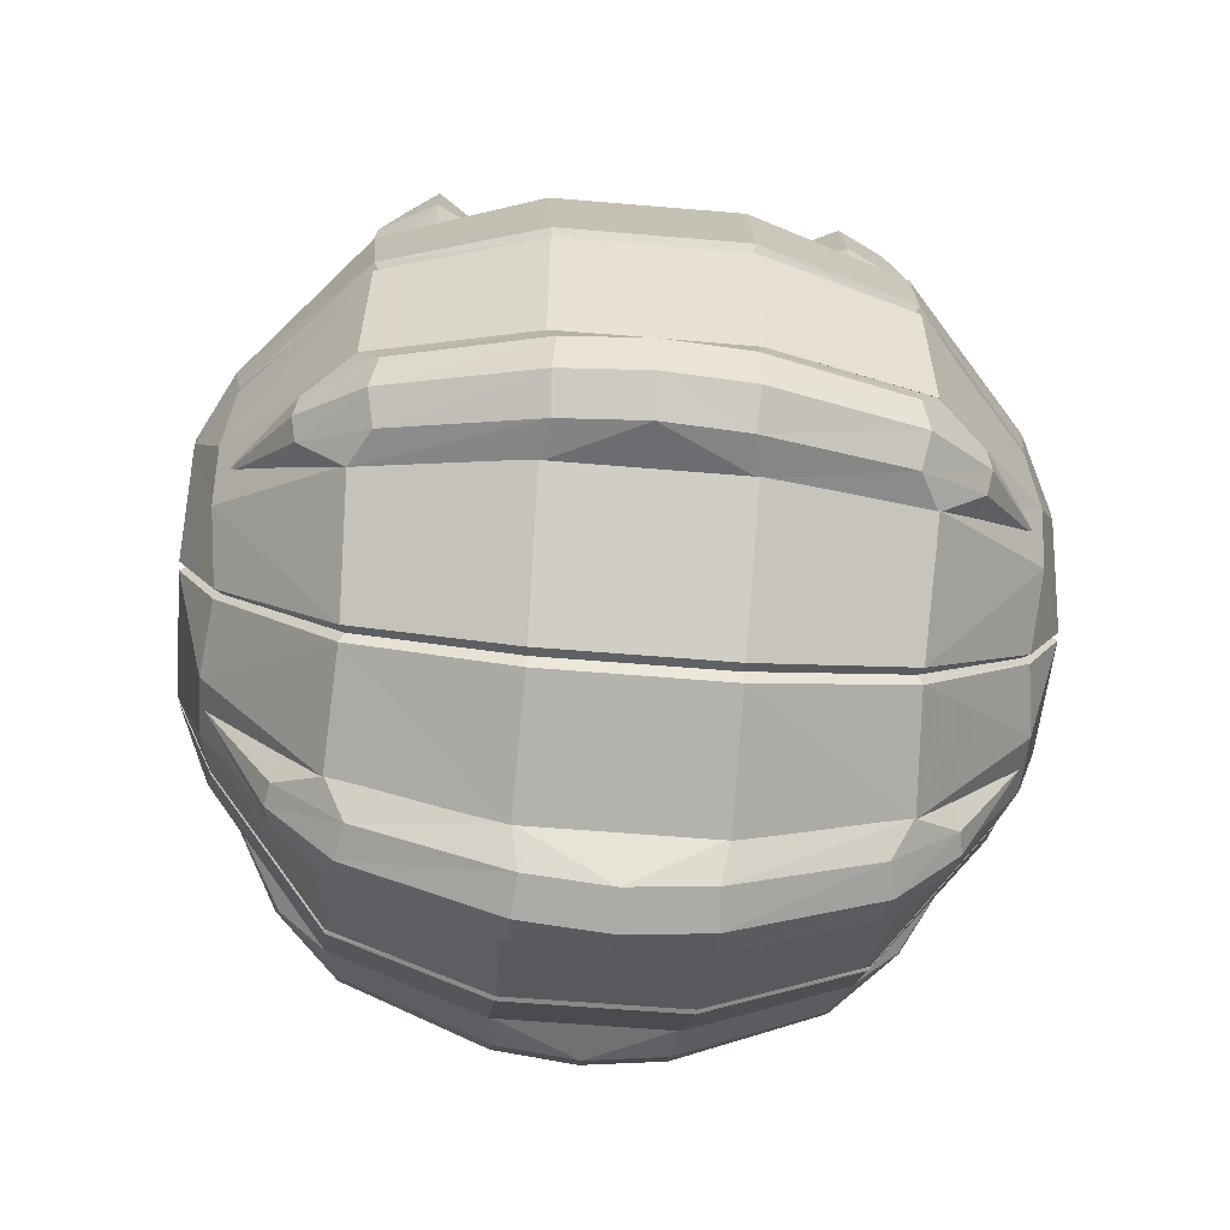
<metadata>
{"format":"obj","ext":"obj","renderer":"f3d","projection":"perspective","resolution":1024,"background":"white","views":[{"elev":-54.6,"azim":-95.2,"up":"+Z"}]}
</metadata>
<code>
o komoruu
v 2.013 2.462 0.298
v 2.637 2.463 -0.1456
v 2.325 2.875 -0.1456
v 1.701 2.051 -0.1456
v 2.325 2.051 -0.1456
v 2.432 3.184 -0.8481
v 2.851 2.463 -0.8481
v 2.432 1.741 -0.8481
v 1.701 2.875 -0.1456
v 1.594 1.741 -0.8481
v 1.594 3.184 -0.8481
v 1.389 2.463 -0.1456
v 1.175 2.463 -0.8481
v 3.114 2.459 -2.853
v 2.563 3.508 -2.853
v 2.563 1.41 -2.853
v 1.46 3.508 -2.853
v 1.46 1.41 -2.853
v 0.9086 2.459 -2.853
v 2.208 -3.257 -0.08841
v 2.542 -2.635 -0.08841
v 1.875 -2.635 0.2664
v 2.208 -2.012 -0.08841
v 1.542 -2.012 -0.08841
v 2.372 -3.563 -1.168
v 2.868 -2.635 -1.168
v 2.372 -1.707 -1.168
v 1.542 -3.257 -0.08841
v 1.378 -1.707 -1.168
v 1.378 -3.563 -1.168
v 0.8815 -2.635 -1.168
v 1.208 -2.635 -0.08841
v 2.438 -3.689 -3.319
v 3.001 -2.637 -3.319
v 2.438 -1.585 -3.319
v 1.311 -1.585 -3.319
v 1.311 -3.689 -3.319
v 0.7477 -2.637 -3.319
v 4.04 -2.991 -4.828
v 4.04 -2.991 -4.828
v 4.635 -1.11 -4.828
v 4.635 -1.11 -4.828
v 4.712 -1.132 -4.716
v 4.107 -3.052 -4.731
v 4.04 2.991 -4.828
v 4.04 2.991 -4.828
v 4.107 3.052 -4.731
v 4.712 1.132 -4.716
v 4.635 1.11 -4.828
v 4.635 1.11 -4.828
v 3.658 3.113 -3.335
v 4.193 1.155 -3.022
v 2.438 -1.114 -9.452
v 2.438 1.114 -9.452
v 3.888 1.139 -8.191
v 3.888 -1.139 -8.191
v 4.193 -1.155 -3.022
v 3.658 -3.113 -3.335
v 0.7557 -1.139 -10.26
v 0.7557 1.139 -10.26
v 2.263 1.114 -9.564
v 2.263 -1.114 -9.564
v 1.977 3.052 -8.978
v 2.02 2.991 -8.865
v 2.02 2.991 -8.865
v 2.312 1.092 -9.434
v 2.312 1.092 -9.434
v 0.6601 3.119 -9.584
v 2.13 3.052 -8.88
v 1.231 4.425 -7.23
v 1.231 4.425 -7.23
v 1.298 4.516 -7.239
v 1.205 4.516 -7.295
v 3.376 3.107 -7.775
v 1.961 4.615 -6.607
v 0.3811 4.615 -7.645
v -4.712 1.132 -4.94
v -4.712 -1.132 -4.94
v -4.635 -1.11 -4.828
v -4.635 -1.11 -4.828
v -4.635 1.11 -4.828
v -4.635 1.11 -4.828
v -2.263 -1.114 -9.564
v -2.263 1.114 -9.564
v -0.7557 1.139 -10.26
v -0.7557 -1.139 -10.26
v -4.04 -2.991 -4.828
v -4.04 -2.991 -4.828
v -4.107 -3.052 -4.925
v -4.029 -3.119 -6.576
v -4.622 -1.139 -6.817
v -4.107 3.052 -4.925
v -4.029 3.107 -6.576
v -4.622 1.139 -6.817
v -4.04 2.991 -4.828
v -4.04 2.991 -4.828
v -2.371 -4.516 -4.884
v -2.293 -4.615 -5.898
v -2.332 -4.425 -4.828
v -2.332 -4.425 -4.828
v -4.107 3.052 -4.731
v -3.658 3.113 -3.335
v -2.173 4.606 -4.131
v -4.712 1.132 -4.716
v -4.193 1.155 -3.022
v -2.332 4.425 -4.828
v -2.332 4.425 -4.828
v -2.371 4.516 -4.772
v -2.066 3.052 -1.763
v -2.978 3.113 -2.346
v -3.419 1.155 -1.957
v -2.37 1.132 -1.326
v -1.744 4.606 -3.402
v -3.419 -1.155 -1.957
v -2.978 -3.113 -2.346
v -2.066 -3.052 -1.763
v -2.37 -1.132 -1.326
v -4.193 -1.155 -3.022
v -3.658 -3.113 -3.335
v -4.107 -3.052 -4.731
v -4.712 -1.132 -4.716
v 2.2 -1.132 -1.233
v 2.2 1.132 -1.233
v 0.8126 1.155 -0.8852
v 0.8126 -1.155 -0.8852
v -1.193 4.516 -3.038
v -2.2 1.132 -1.233
v -2.2 -1.132 -1.233
v -0.8126 -1.155 -0.8852
v -0.8126 1.155 -0.8852
v -2.248 1.11 -1.341
v -2.248 1.11 -1.341
v -1.959 2.991 -1.777
v -1.959 2.991 -1.777
v -1.959 -2.991 -1.777
v -1.959 -2.991 -1.777
v -2.248 -1.11 -1.341
v -2.248 -1.11 -1.341
v -2.371 4.516 -4.884
v -2.293 4.615 -5.898
v -2.371 -4.516 -4.772
v -2.173 -4.606 -4.131
v -1.744 -4.606 -3.402
v -1.193 -4.516 -3.038
v 2.37 1.132 -1.326
v 2.37 -1.132 -1.326
v 3.419 -1.155 -1.957
v 3.419 1.155 -1.957
v -1.918 3.052 -1.678
v -0.7083 3.113 -1.374
v 1.918 -3.052 -1.678
v 1.959 -2.991 -1.777
v 1.959 -2.991 -1.777
v 2.248 -1.11 -1.341
v 2.248 -1.11 -1.341
v 0.7083 -3.113 -1.374
v -0.4089 4.606 -2.687
v -1.131 4.425 -3.046
v -1.131 4.425 -3.046
v -1.107 4.516 -2.989
v 1.918 3.052 -1.678
v 1.107 4.516 -2.989
v 0.4089 4.606 -2.687
v 2.248 1.11 -1.341
v 2.248 1.11 -1.341
v 1.959 2.991 -1.777
v 1.959 2.991 -1.777
v 0.7083 3.113 -1.374
v -1.131 -4.425 -3.046
v -1.131 -4.425 -3.046
v -1.918 -3.052 -1.678
v -1.107 -4.516 -2.989
v -0.4089 -4.606 -2.687
v 0.4089 -4.606 -2.687
v 1.107 -4.516 -2.989
v -0.7083 -3.113 -1.374
v -2.02 2.991 -8.865
v -2.02 2.991 -8.865
v -2.312 1.092 -9.434
v -2.312 1.092 -9.434
v -2.438 1.114 -9.452
v -2.13 3.052 -8.88
v -3.888 1.139 -8.191
v -3.376 3.107 -7.775
v -1.961 4.615 -6.607
v -1.298 4.516 -7.239
v -3.376 -3.119 -7.775
v -1.961 -4.615 -6.607
v -2.13 -3.052 -8.88
v -3.888 -1.139 -8.191
v -2.438 -1.114 -9.452
v 1.961 -4.615 -6.607
v 1.23 -4.516 -7.239
v 2.13 -3.052 -8.88
v -2.02 -2.991 -8.865
v -2.02 -2.991 -8.865
v -2.312 -1.092 -9.434
v -2.312 -1.092 -9.434
v -1.977 -3.052 -8.978
v -0.6601 -3.119 -9.584
v -1.141 -4.516 -7.295
v -1.166 -4.425 -7.23
v -1.166 -4.425 -7.23
v -0.3811 -4.615 -7.645
v 2.312 -1.092 -9.434
v 2.312 -1.092 -9.434
v 2.02 -2.991 -8.865
v 2.02 -2.991 -8.865
v 1.977 -3.052 -8.978
v 1.141 -4.516 -7.295
v 0.3811 -4.615 -7.645
v 0.6601 -3.119 -9.584
v -1.231 4.425 -7.23
v -1.231 4.425 -7.23
v -1.205 4.516 -7.295
v -1.977 3.052 -8.978
v -1.23 -4.516 -7.239
v -0.3811 4.615 -7.645
v -0.6601 3.119 -9.584
v 2.066 -3.052 -1.763
v 1.744 -4.606 -3.402
v 2.978 -3.113 -2.346
v 1.193 -4.516 -3.038
v 2.173 -4.606 -4.131
v 2.066 3.052 -1.763
v 2.173 4.606 -4.131
v 1.744 4.606 -3.402
v 2.978 3.113 -2.346
v 1.193 4.516 -3.038
v 4.029 -3.119 -6.576
v 2.293 -4.615 -5.898
v 3.376 -3.119 -7.775
v 4.107 3.052 -4.925
v 4.712 1.132 -4.94
v 4.622 1.139 -6.817
v 4.029 3.107 -6.576
v 2.293 4.615 -5.898
v 2.371 4.516 -4.884
v 2.332 4.425 -4.828
v 2.332 4.425 -4.828
v 2.371 4.516 -4.772
v 1.626 5 -4.786
v 1.619 4.899 -4.828
v 1.619 4.899 -4.828
v 1.131 4.425 -3.046
v 1.131 4.425 -3.046
v 0.778 5 -3.64
v -0.778 5 -3.64
v 2.371 -4.516 -4.772
v 2.332 -4.425 -4.828
v 2.332 -4.425 -4.828
v 2.371 -4.516 -4.884
v 4.107 -3.052 -4.925
v 4.712 -1.132 -4.94
v 4.622 -1.139 -6.817
v 0.9323 4.899 -6.326
v 0.9323 4.899 -6.326
v 0.9811 5 -6.311
v 0.8335 4.769 -6.163
v 0.8335 4.769 -6.163
v 0.8335 4.769 -6.163
v 1.447 4.769 -4.828
v 1.447 4.769 -4.828
v 1.447 4.769 -4.828
v 1.626 5 -4.87
v 0.6674 5.024 -4.997
v -0.8335 4.769 -6.163
v -0.8335 4.769 -6.163
v -0.8335 4.769 -6.163
v -0.6674 5.024 -4.997
v 0.8919 5 -6.353
v -0.8919 5 -6.353
v 1.166 -4.425 -7.23
v 1.166 -4.425 -7.23
v -0.8228 -5 -6.353
v -0.86 -4.899 -6.326
v -0.86 -4.899 -6.326
v 0.86 -4.899 -6.326
v 0.86 -4.899 -6.326
v 0.8228 -5 -6.353
v 0.7689 -4.769 -6.163
v 0.7689 -4.769 -6.163
v 0.7689 -4.769 -6.163
v -0.7689 -4.769 -6.163
v -0.7689 -4.769 -6.163
v -0.7689 -4.769 -6.163
v -0.9051 -5 -6.311
v -0.6674 -5.024 -4.997
v -1.335 -4.769 -4.828
v -1.335 -4.769 -4.828
v -1.335 -4.769 -4.828
v 0.6674 -5.024 -4.997
v -1.5 -5 -4.87
v 1.5 -5 -4.87
v 1.493 -4.899 -4.828
v 1.493 -4.899 -4.828
v 0.9051 -5 -6.311
v 1.335 -4.769 -4.828
v 1.335 -4.769 -4.828
v 1.335 -4.769 -4.828
v 1.131 -4.425 -3.046
v 1.131 -4.425 -3.046
v 0.7502 -4.899 -3.667
v 0.7502 -4.899 -3.667
v 0.7895 -5 -3.682
v 0.6707 -4.769 -3.83
v 0.6707 -4.769 -3.83
v 0.6707 -4.769 -3.83
v -0.6707 -4.769 -3.83
v -0.6707 -4.769 -3.83
v -0.6707 -4.769 -3.83
v 1.5 -5 -4.786
v -0.8558 5 -3.682
v -0.8132 4.899 -3.667
v -0.8132 4.899 -3.667
v -1.626 5 -4.786
v -0.7271 4.769 -3.83
v -0.7271 4.769 -3.83
v -0.7271 4.769 -3.83
v -1.447 4.769 -4.828
v -1.447 4.769 -4.828
v -1.447 4.769 -4.828
v 0.7271 4.769 -3.83
v 0.7271 4.769 -3.83
v 0.7271 4.769 -3.83
v -1.619 4.899 -4.828
v -1.619 4.899 -4.828
v -1.626 5 -4.87
v -0.9811 5 -6.311
v -0.9323 4.899 -6.326
v -0.9323 4.899 -6.326
v 0.8558 5 -3.682
v -0.7177 -5 -3.64
v 0.7177 -5 -3.64
v -1.493 -4.899 -4.828
v -1.493 -4.899 -4.828
v -1.5 -5 -4.786
v -0.7895 -5 -3.682
v -0.7502 -4.899 -3.667
v -0.7502 -4.899 -3.667
v 0.8132 4.899 -3.667
v 0.8132 4.899 -3.667
v -0.6767 -3.107 -9.585
v -0.4173 -2.855 -10
v -0.2692 -3.689 -9.249
v 0.4365 -3.633 -8.856
v 0 -4.545 -7.732
v 0.2692 -3.689 -9.249
v 0 -3.743 -9.317
v 0 3.743 -9.317
v 0 4.545 -7.732
v 0.2692 3.689 -9.249
v -0.4737 -1.042 -10.66
v -0.7682 -1.134 -10.24
v 0.7682 -1.134 -10.24
v 0.6767 -3.107 -9.585
v 0.4173 -2.855 -10
v 0.4737 -1.042 -10.66
v -0.4737 0 -10.78
v -0.4737 1.042 -10.66
v 0 1.075 -10.85
v 0 0 -10.97
v 0.4737 1.042 -10.66
v 0.4737 0 -10.78
v 0 -2.944 -10.12
v 0 -1.075 -10.85
v -0.4365 3.633 -8.856
v -0.2692 3.689 -9.249
v 0.4365 3.633 -8.856
v -0.4365 -3.633 -8.856
v 0.6767 3.107 -9.585
v 0.4173 2.855 -10
v 0 2.944 -10.12
v -0.4173 2.855 -10
v -0.6767 3.107 -9.585
v 0.7682 1.134 -10.24
v -0.7682 1.134 -10.24
v 3.358 -3.107 -7.789
v 3.836 -2.855 -7.762
v 3.277 -3.689 -7.256
v 3.297 -3.633 -6.429
v 2.135 -4.545 -6.263
v 3.544 -3.689 -6.774
v 3.468 -3.743 -7.049
v 3.468 3.743 -7.049
v 2.135 4.545 -6.263
v 3.544 3.689 -6.774
v 4.364 -1.042 -8.14
v 3.861 -1.134 -8.194
v 4.622 -1.134 -6.816
v 4.029 -3.107 -6.575
v 4.25 -2.855 -7.014
v 4.834 -1.042 -7.291
v 4.465 0 -8.2
v 4.364 1.042 -8.14
v 4.757 1.075 -7.809
v 4.858 0 -7.868
v 4.834 1.042 -7.291
v 4.935 0 -7.35
v 4.146 -2.944 -7.448
v 4.757 -1.075 -7.809
v 2.864 3.633 -7.212
v 3.277 3.689 -7.256
v 3.297 3.633 -6.429
v 2.864 -3.633 -7.212
v 4.029 3.107 -6.575
v 4.25 2.855 -7.014
v 4.146 2.944 -7.448
v 3.836 2.855 -7.762
v 3.358 3.107 -7.789
v 4.622 1.134 -6.816
v 3.861 1.134 -8.194
v -3.277 -3.689 -7.256
v -3.836 -2.855 -7.762
v -3.358 -3.107 -7.789
v -3.544 -3.689 -6.774
v -2.135 -4.545 -6.263
v -3.297 -3.633 -6.429
v -3.468 -3.743 -7.049
v -3.544 3.689 -6.774
v -2.135 4.545 -6.263
v -3.468 3.743 -7.049
v -3.861 -1.134 -8.194
v -4.364 -1.042 -8.14
v -4.834 -1.042 -7.291
v -4.25 -2.855 -7.014
v -4.029 -3.107 -6.575
v -4.622 -1.134 -6.816
v -4.858 0 -7.868
v -4.757 1.075 -7.809
v -4.364 1.042 -8.14
v -4.465 0 -8.2
v -4.935 0 -7.35
v -4.834 1.042 -7.291
v -4.757 -1.075 -7.809
v -4.146 -2.944 -7.448
v -3.277 3.689 -7.256
v -2.864 3.633 -7.212
v -3.297 3.633 -6.429
v -2.864 -3.633 -7.212
v -4.25 2.855 -7.014
v -4.029 3.107 -6.575
v -4.146 2.944 -7.448
v -3.836 2.855 -7.762
v -3.358 3.107 -7.789
v -4.622 1.134 -6.816
v -3.861 1.134 -8.194
v -2.325 2.875 -0.1456
v -2.637 2.463 -0.1456
v -2.325 2.051 -0.1456
v -1.701 2.051 -0.1456
v -2.851 2.463 -0.8481
v -2.432 3.184 -0.8481
v -2.432 1.741 -0.8481
v -1.701 2.875 -0.1456
v -1.594 1.741 -0.8481
v -1.594 3.184 -0.8481
v -1.389 2.463 -0.1456
v -1.175 2.463 -0.8481
v -2.013 2.462 0.298
v -2.563 3.508 -2.853
v -3.114 2.459 -2.853
v -2.563 1.41 -2.853
v -1.46 3.508 -2.853
v -1.46 1.41 -2.853
v -0.9086 2.459 -2.853
v -1.875 -2.635 0.2664
v -2.542 -2.635 -0.08841
v -2.208 -3.257 -0.08841
v -1.542 -2.012 -0.08841
v -2.208 -2.012 -0.08841
v -2.868 -2.635 -1.168
v -2.372 -3.563 -1.168
v -2.372 -1.707 -1.168
v -1.542 -3.257 -0.08841
v -1.378 -1.707 -1.168
v -1.378 -3.563 -1.168
v -0.8815 -2.635 -1.168
v -1.208 -2.635 -0.08841
v -3.001 -2.637 -3.319
v -2.438 -3.689 -3.319
v -2.438 -1.585 -3.319
v -1.311 -1.585 -3.319
v -1.311 -3.689 -3.319
v -0.7477 -2.637 -3.319
f 15 7 14
f 15 6 7
f 17 6 15
f 17 11 6
f 19 11 17
f 19 13 11
f 18 13 19
f 18 10 13
f 16 10 18
f 16 8 10
f 14 8 16
f 14 7 8
f 2 6 3
f 2 7 6
f 5 7 2
f 5 8 7
f 4 8 5
f 4 10 8
f 12 10 4
f 12 13 10
f 9 13 12
f 9 11 13
f 3 11 9
f 3 6 11
f 3 1 2
f 9 1 3
f 12 1 9
f 4 1 12
f 5 1 4
f 2 1 5
f 34 25 33
f 34 26 25
f 35 26 34
f 35 27 26
f 36 27 35
f 36 29 27
f 38 29 36
f 38 31 29
f 37 31 38
f 37 30 31
f 33 30 37
f 33 25 30
f 23 29 24
f 23 27 29
f 21 27 23
f 21 26 27
f 20 26 21
f 20 25 26
f 28 25 20
f 28 30 25
f 32 30 28
f 32 31 30
f 24 31 32
f 24 29 31
f 21 22 20
f 21 23 22
f 24 22 23
f 24 32 22
f 28 22 32
f 28 20 22
f 43 39 41
f 43 44 39
f 57 44 43
f 57 58 44
f 147 58 57
f 147 222 58
f 146 222 147
f 146 220 222
f 155 220 146
f 155 153 220
f 48 45 47
f 48 49 45
f 43 49 48
f 43 41 49
f 51 48 47
f 51 52 48
f 228 52 51
f 228 148 52
f 225 148 228
f 225 145 148
f 167 145 225
f 167 165 145
f 52 43 48
f 52 57 43
f 148 57 52
f 148 147 57
f 145 147 148
f 145 146 147
f 165 146 145
f 165 155 146
f 104 102 101
f 104 105 102
f 121 105 104
f 121 118 105
f 120 118 121
f 120 119 118
f 108 96 101
f 108 106 96
f 316 106 108
f 316 327 106
f 82 101 96
f 82 104 101
f 80 104 82
f 80 121 104
f 88 121 80
f 88 120 121
f 100 120 88
f 100 141 120
f 335 141 100
f 335 337 141
f 111 109 110
f 111 112 109
f 114 112 111
f 114 117 112
f 115 117 114
f 115 116 117
f 143 116 115
f 143 144 116
f 110 105 111
f 110 102 105
f 113 102 110
f 113 103 102
f 313 103 113
f 313 316 103
f 317 316 313
f 317 320 316
f 114 119 115
f 114 118 119
f 111 118 114
f 111 105 118
f 109 113 110
f 109 126 113
f 133 126 109
f 133 159 126
f 112 133 109
f 112 131 133
f 117 131 112
f 117 137 131
f 116 137 117
f 116 135 137
f 144 135 116
f 144 169 135
f 338 169 144
f 338 339 169
f 142 115 119
f 142 143 115
f 337 143 142
f 337 338 143
f 291 338 337
f 291 310 338
f 220 221 222
f 220 223 221
f 153 223 220
f 153 301 223
f 221 58 222
f 221 224 58
f 305 224 221
f 305 312 224
f 307 312 305
f 307 300 312
f 227 51 226
f 227 228 51
f 229 228 227
f 229 225 228
f 246 225 229
f 246 167 225
f 239 47 45
f 239 241 47
f 243 241 239
f 243 242 241
f 249 39 44
f 249 250 39
f 312 250 249
f 312 296 250
f 305 223 301
f 303 305 301
f 223 305 221
f 300 296 312
f 113 126 313
f 313 126 159
f 314 313 159
f 313 314 317
f 320 327 316
f 242 243 264
f 332 264 325
f 332 242 264
f 227 242 332
f 227 226 242
f 143 338 144
f 338 310 339
f 305 303 307
f 325 342 332
f 342 246 229
f 332 342 229
f 332 229 227
f 291 337 335
f 103 101 102
f 103 108 101
f 316 108 103
f 120 142 119
f 120 141 142
f 337 142 141
f 47 226 51
f 47 241 226
f 242 226 241
f 224 44 58
f 224 249 44
f 312 249 224
f 56 54 55
f 56 53 54
f 232 53 56
f 232 194 53
f 69 67 65
f 69 54 67
f 74 54 69
f 74 55 54
f 70 69 65
f 70 72 69
f 256 72 70
f 256 258 72
f 230 192 232
f 230 231 192
f 253 231 230
f 253 252 231
f 40 252 253
f 40 251 252
f 236 234 235
f 236 233 234
f 237 233 236
f 237 238 233
f 75 236 74
f 75 237 236
f 258 237 75
f 258 265 237
f 259 265 258
f 259 262 265
f 194 206 53
f 194 208 206
f 193 208 194
f 193 274 208
f 297 274 193
f 297 279 274
f 253 42 40
f 253 254 42
f 230 254 253
f 230 255 254
f 50 233 46
f 50 234 233
f 42 234 50
f 42 254 234
f 240 265 244
f 240 238 265
f 46 238 240
f 46 233 238
f 265 238 237
f 259 258 256
f 294 231 252
f 294 252 251
f 295 294 251
f 294 192 231
f 294 297 192
f 299 297 294
f 299 283 297
f 283 279 297
f 299 294 295
f 265 262 244
f 206 67 54
f 53 206 54
f 254 255 235
f 234 254 235
f 388 378 389
f 388 379 378
f 401 379 388
f 401 400 379
f 393 400 401
f 393 392 400
f 390 392 393
f 390 391 392
f 396 394 395
f 396 397 394
f 398 397 396
f 398 399 397
f 384 392 383
f 384 400 392
f 380 400 384
f 380 379 400
f 408 387 407
f 408 385 387
f 409 385 408
f 409 403 385
f 398 406 411
f 398 407 406
f 396 407 398
f 396 408 407
f 395 408 396
f 395 409 408
f 412 409 395
f 412 410 409
f 401 399 393
f 401 397 399
f 388 397 401
f 388 394 397
f 69 75 74
f 69 72 75
f 258 75 72
f 193 192 297
f 193 194 192
f 232 192 194
f 380 378 379
f 380 405 378
f 382 405 380
f 380 384 382
f 383 382 384
f 383 381 382
f 391 381 383
f 383 392 391
f 387 406 407
f 387 404 406
f 386 404 387
f 387 385 386
f 403 386 385
f 403 402 386
f 410 402 403
f 403 409 410
f 389 394 388
f 389 412 394
f 395 394 412
f 411 399 398
f 411 390 399
f 393 399 390
f 61 59 60
f 61 62 59
f 66 62 61
f 66 205 62
f 61 64 66
f 61 63 64
f 60 63 61
f 60 68 63
f 73 64 63
f 73 71 64
f 271 71 73
f 271 257 71
f 86 84 85
f 86 83 84
f 200 83 86
f 200 199 83
f 199 198 83
f 199 196 198
f 201 196 199
f 201 202 196
f 275 202 201
f 275 276 202
f 209 205 207
f 209 62 205
f 212 62 209
f 212 59 62
f 211 200 212
f 211 204 200
f 280 204 211
f 280 275 204
f 281 275 280
f 281 284 275
f 216 214 215
f 216 178 214
f 84 178 216
f 84 180 178
f 83 180 84
f 83 198 180
f 218 68 219
f 218 76 68
f 272 76 218
f 272 271 76
f 268 271 272
f 268 261 271
f 216 219 85
f 84 216 85
f 257 271 261
f 273 209 207
f 273 210 209
f 278 210 273
f 278 280 210
f 275 284 276
f 281 280 278
f 214 330 272
f 215 214 272
f 330 268 272
f 353 343 354
f 353 344 343
f 366 344 353
f 366 365 344
f 358 365 366
f 358 357 365
f 355 357 358
f 355 356 357
f 361 359 360
f 361 362 359
f 363 362 361
f 363 364 362
f 349 357 348
f 349 365 357
f 345 365 349
f 345 344 365
f 373 352 372
f 373 350 352
f 374 350 373
f 374 368 350
f 363 371 376
f 363 372 371
f 361 372 363
f 361 373 372
f 360 373 361
f 360 374 373
f 377 374 360
f 377 375 374
f 366 364 358
f 366 362 364
f 353 362 366
f 353 359 362
f 216 218 219
f 216 215 218
f 272 218 215
f 73 76 271
f 73 63 76
f 68 76 63
f 201 204 275
f 201 199 204
f 200 204 199
f 211 210 280
f 211 209 210
f 212 209 211
f 345 343 344
f 345 370 343
f 347 370 345
f 345 349 347
f 348 347 349
f 348 346 347
f 356 346 348
f 348 357 356
f 352 371 372
f 352 369 371
f 351 369 352
f 352 350 351
f 368 351 350
f 368 367 351
f 375 367 368
f 368 374 375
f 354 359 353
f 354 377 359
f 360 359 377
f 376 364 363
f 376 355 364
f 358 364 355
f 81 78 79
f 81 77 78
f 95 77 81
f 95 92 77
f 107 92 95
f 107 139 92
f 326 139 107
f 326 328 139
f 78 87 79
f 78 89 87
f 91 89 78
f 91 90 89
f 94 92 93
f 94 77 92
f 91 77 94
f 91 78 77
f 90 97 89
f 90 98 97
f 187 98 90
f 187 188 98
f 97 87 89
f 97 99 87
f 293 99 97
f 293 336 99
f 140 92 139
f 140 93 92
f 185 93 140
f 185 184 93
f 181 177 179
f 181 182 177
f 183 182 181
f 183 184 182
f 190 189 187
f 190 191 189
f 183 191 190
f 183 181 191
f 191 195 189
f 191 197 195
f 181 197 191
f 181 179 197
f 186 177 182
f 186 213 177
f 329 213 186
f 329 331 213
f 203 189 195
f 203 217 189
f 277 217 203
f 277 287 217
f 287 98 188
f 287 293 98
f 286 293 287
f 286 290 293
f 97 98 293
f 287 277 286
f 328 185 140
f 328 329 185
f 322 329 328
f 322 269 329
f 328 140 139
f 328 326 322
f 269 331 329
f 293 290 336
f 414 423 415
f 414 424 423
f 436 424 414
f 436 435 424
f 426 435 436
f 426 425 435
f 427 425 426
f 427 428 425
f 432 430 431
f 432 429 430
f 424 429 432
f 424 435 429
f 429 434 430
f 429 433 434
f 435 433 429
f 435 425 433
f 436 416 426
f 436 419 416
f 414 419 436
f 414 413 419
f 422 441 420
f 422 443 441
f 437 443 422
f 437 444 443
f 441 446 442
f 441 434 446
f 443 434 441
f 443 430 434
f 444 430 443
f 444 431 430
f 445 431 444
f 445 447 431
f 189 188 187
f 189 217 188
f 287 188 217
f 186 185 329
f 186 182 185
f 184 185 182
f 415 413 414
f 415 440 413
f 417 413 440
f 417 419 413
f 416 419 417
f 417 418 416
f 427 416 418
f 427 426 416
f 442 420 441
f 442 439 420
f 421 420 439
f 421 422 420
f 437 422 421
f 421 438 437
f 445 437 438
f 445 444 437
f 432 423 424
f 432 447 423
f 431 447 432
f 433 446 434
f 433 428 446
f 425 428 433
f 124 122 123
f 124 125 122
f 130 125 124
f 130 129 125
f 127 129 130
f 127 128 129
f 132 128 127
f 132 138 128
f 127 134 132
f 127 149 134
f 130 149 127
f 130 150 149
f 124 150 130
f 124 168 150
f 123 168 124
f 123 161 168
f 164 161 123
f 164 166 161
f 154 151 152
f 154 122 151
f 164 122 154
f 164 123 122
f 125 151 122
f 125 156 151
f 129 156 125
f 129 176 156
f 128 176 129
f 128 171 176
f 138 171 128
f 138 136 171
f 160 134 149
f 160 158 134
f 248 158 160
f 248 315 158
f 163 150 168
f 163 157 150
f 247 157 163
f 247 248 157
f 324 248 247
f 324 319 248
f 170 171 136
f 170 172 171
f 340 172 170
f 340 333 172
f 173 156 176
f 173 174 156
f 333 174 173
f 333 334 174
f 311 334 333
f 311 308 334
f 245 161 166
f 245 162 161
f 341 162 245
f 341 247 162
f 319 315 248
f 311 333 340
f 304 334 308
f 302 334 304
f 302 175 334
f 152 175 302
f 152 151 175
f 324 247 341
f 157 149 150
f 157 160 149
f 248 160 157
f 163 162 247
f 163 161 162
f 168 161 163
f 175 174 334
f 175 151 174
f 156 174 151
f 173 172 333
f 173 171 172
f 176 171 173
f 270 260 267
f 270 266 260
f 318 266 270
f 318 323 266
f 266 263 260
f 266 323 263
f 270 321 318
f 270 267 321
f 292 285 282
f 292 288 285
f 306 288 292
f 306 309 288
f 288 289 285
f 288 309 289
f 298 292 282
f 298 306 292
f 452 461 462
f 452 453 461
f 449 453 452
f 449 448 453
f 454 462 463
f 454 452 462
f 450 452 454
f 450 449 452
f 454 451 450
f 454 456 451
f 463 456 454
f 463 465 456
f 453 464 461
f 453 457 464
f 448 457 453
f 448 455 457
f 456 458 451
f 456 459 458
f 465 459 456
f 465 466 459
f 457 466 464
f 457 459 466
f 455 459 457
f 455 458 459
f 449 460 448
f 449 450 460
f 451 460 450
f 451 458 460
f 455 460 458
f 455 448 460
f 481 472 480
f 481 473 472
f 484 473 481
f 484 477 473
f 485 477 484
f 485 478 477
f 483 478 485
f 483 476 478
f 482 476 483
f 482 474 476
f 480 474 482
f 480 472 474
f 470 474 471
f 470 476 474
f 479 476 470
f 479 478 476
f 475 478 479
f 475 477 478
f 469 477 475
f 469 473 477
f 468 473 469
f 468 472 473
f 471 472 468
f 471 474 472
f 469 467 468
f 469 475 467
f 479 467 475
f 479 470 467
f 471 467 470
f 471 468 467

</code>
